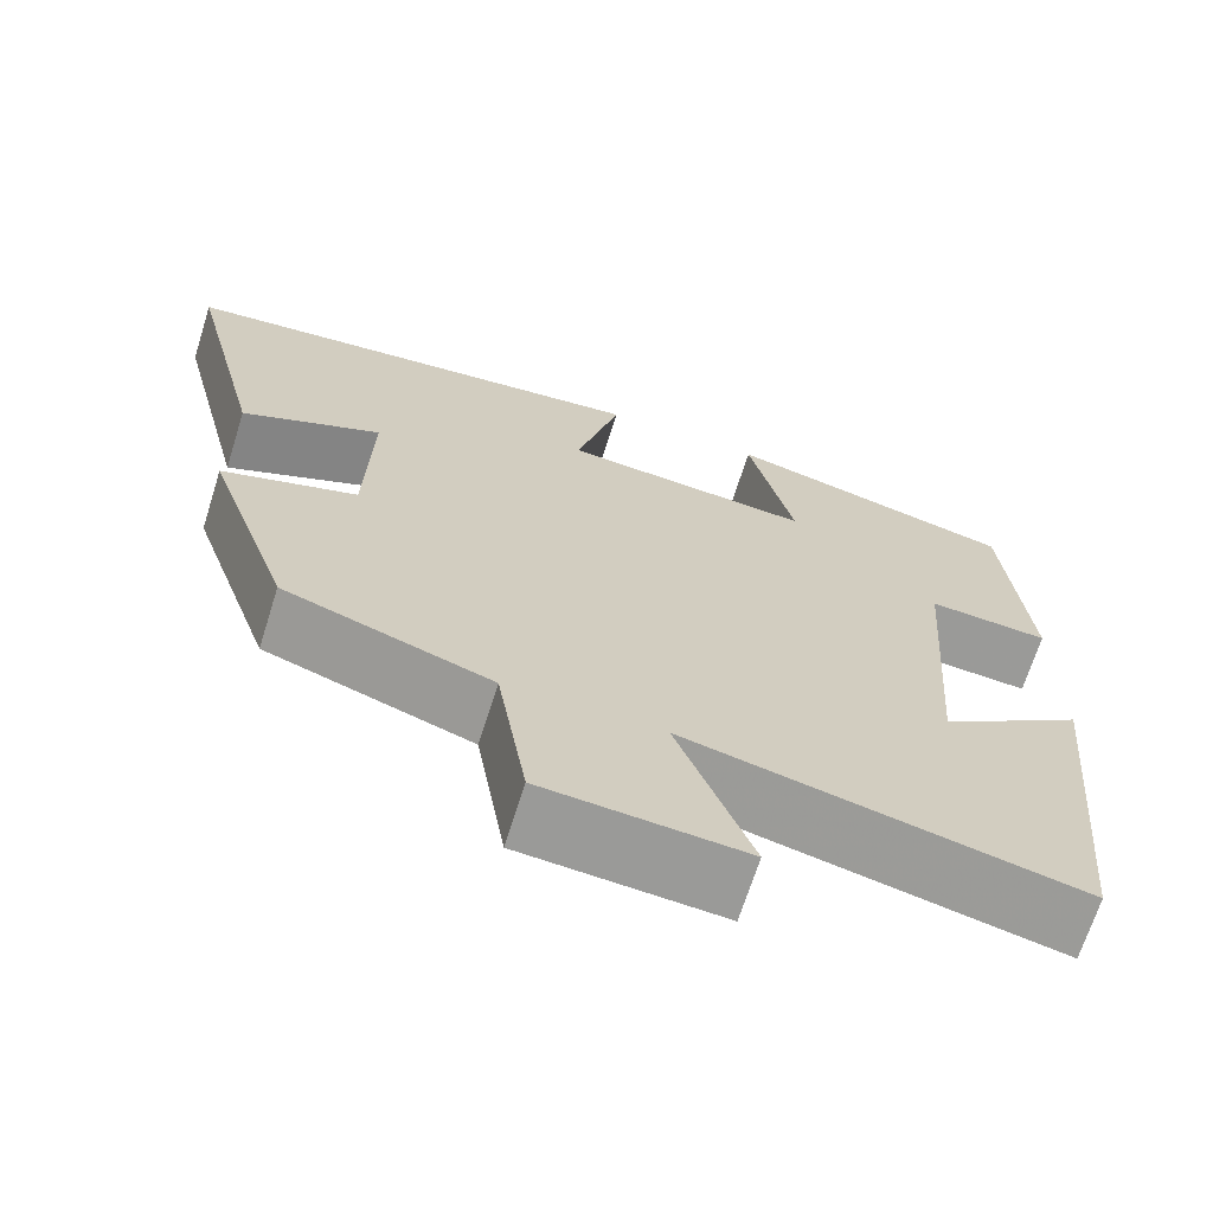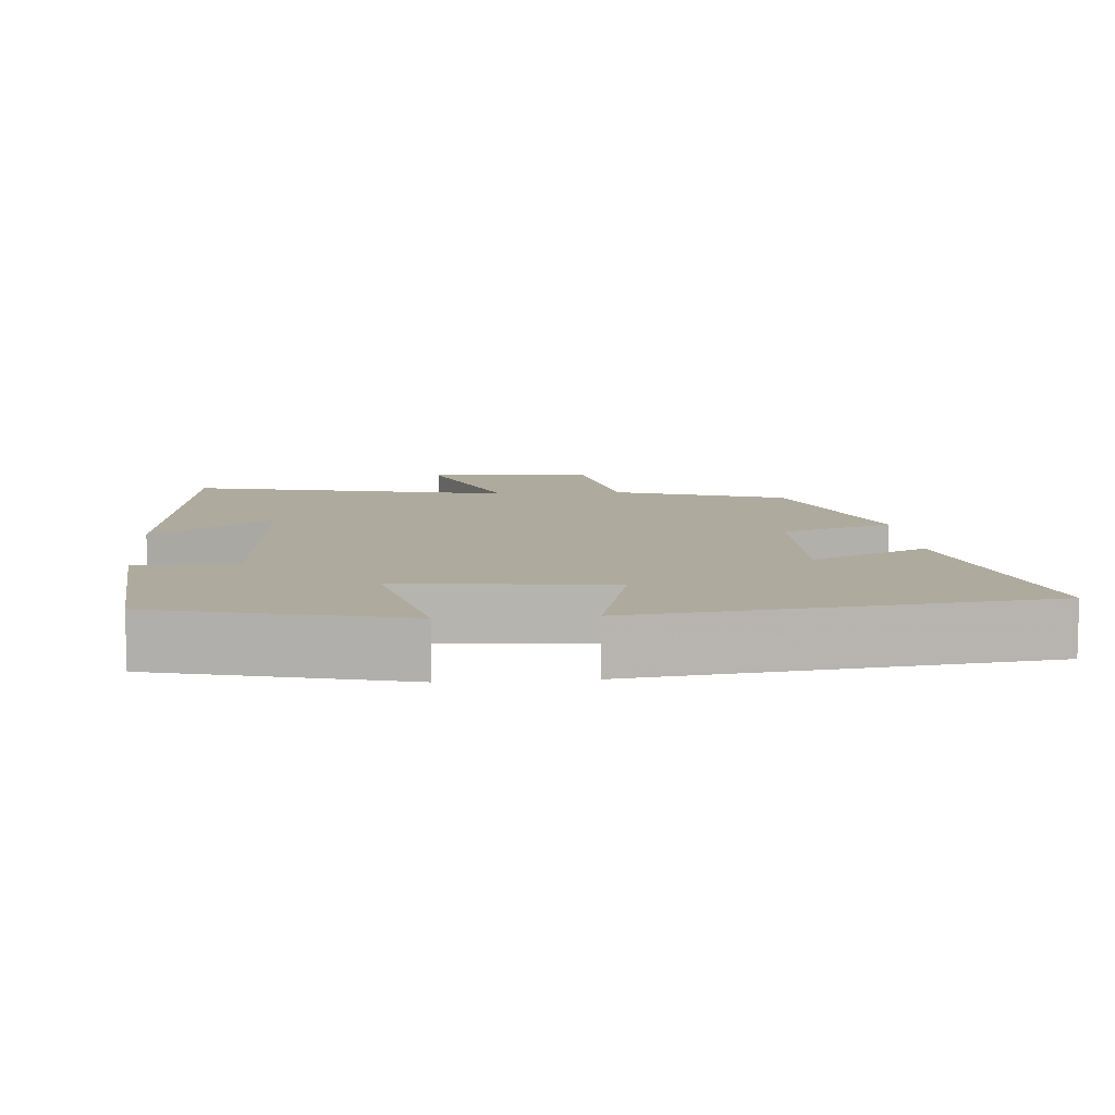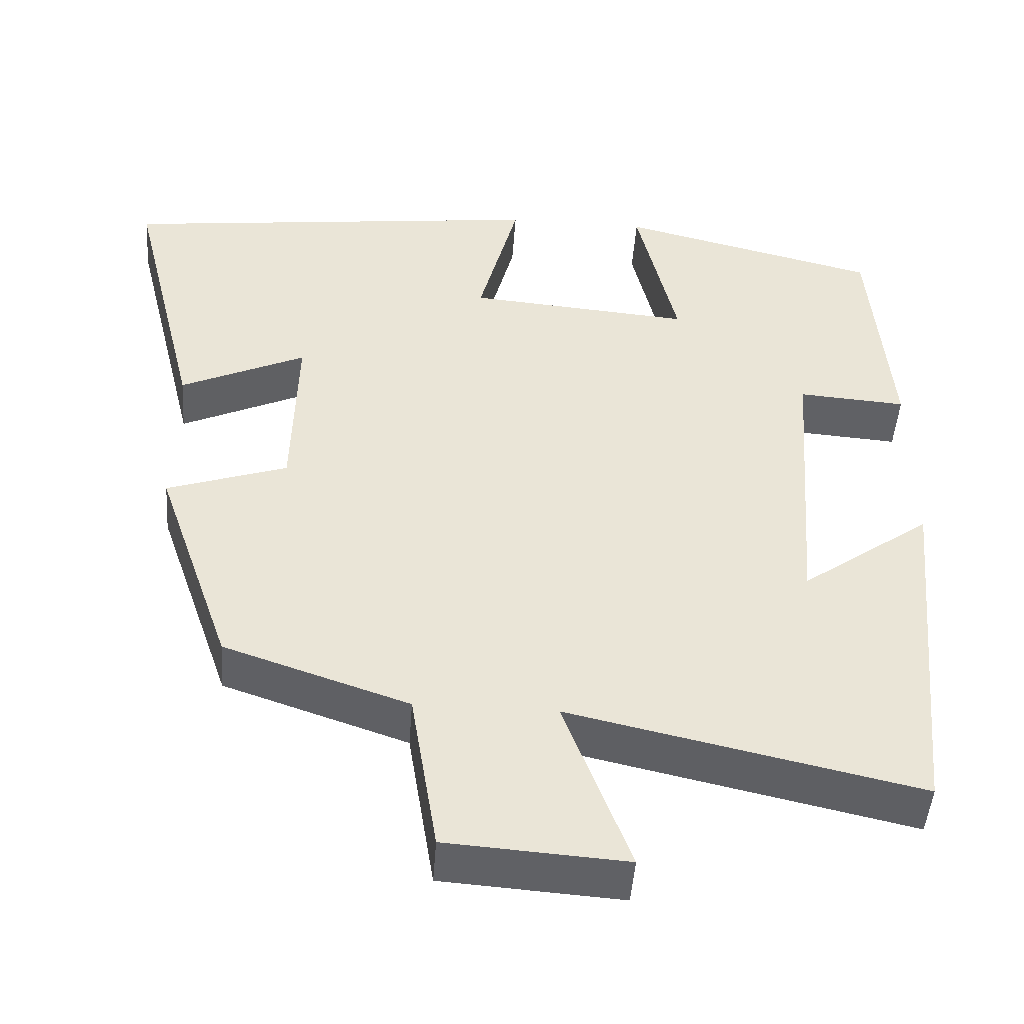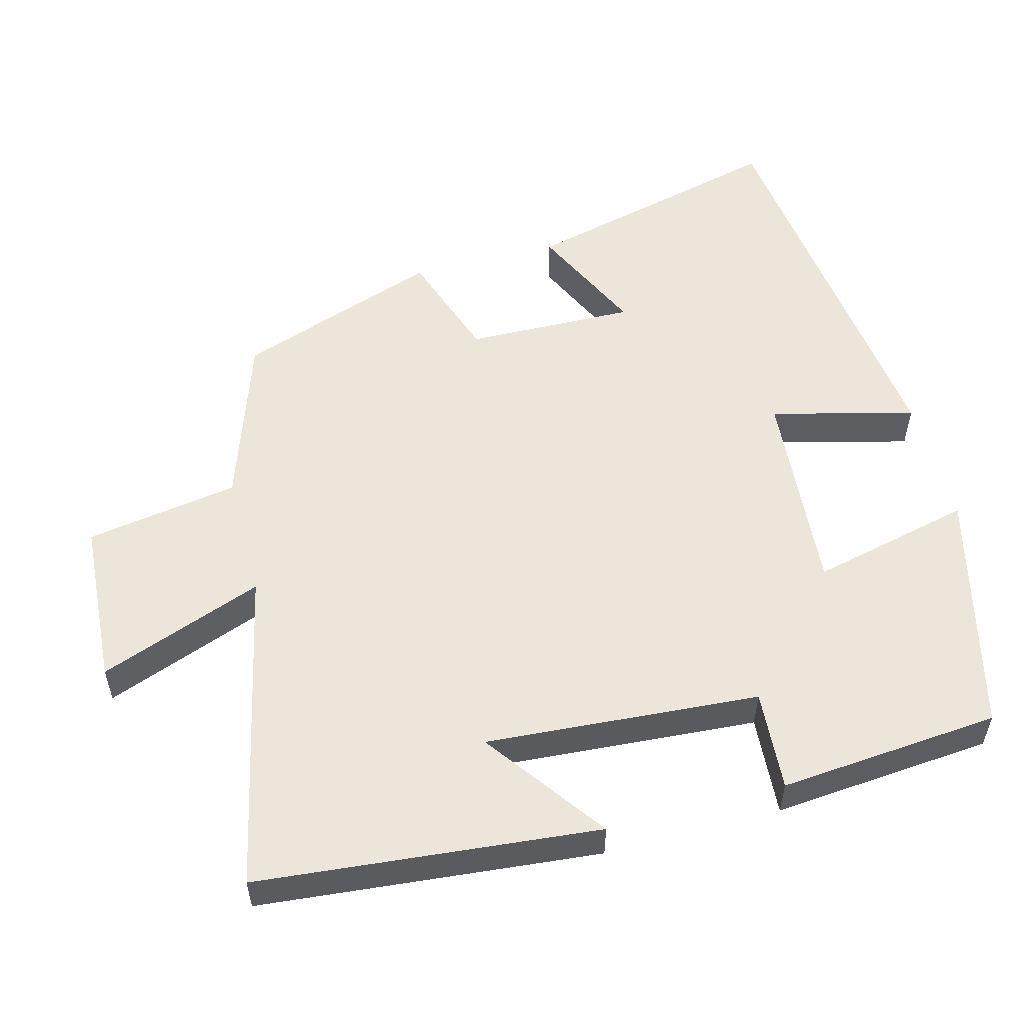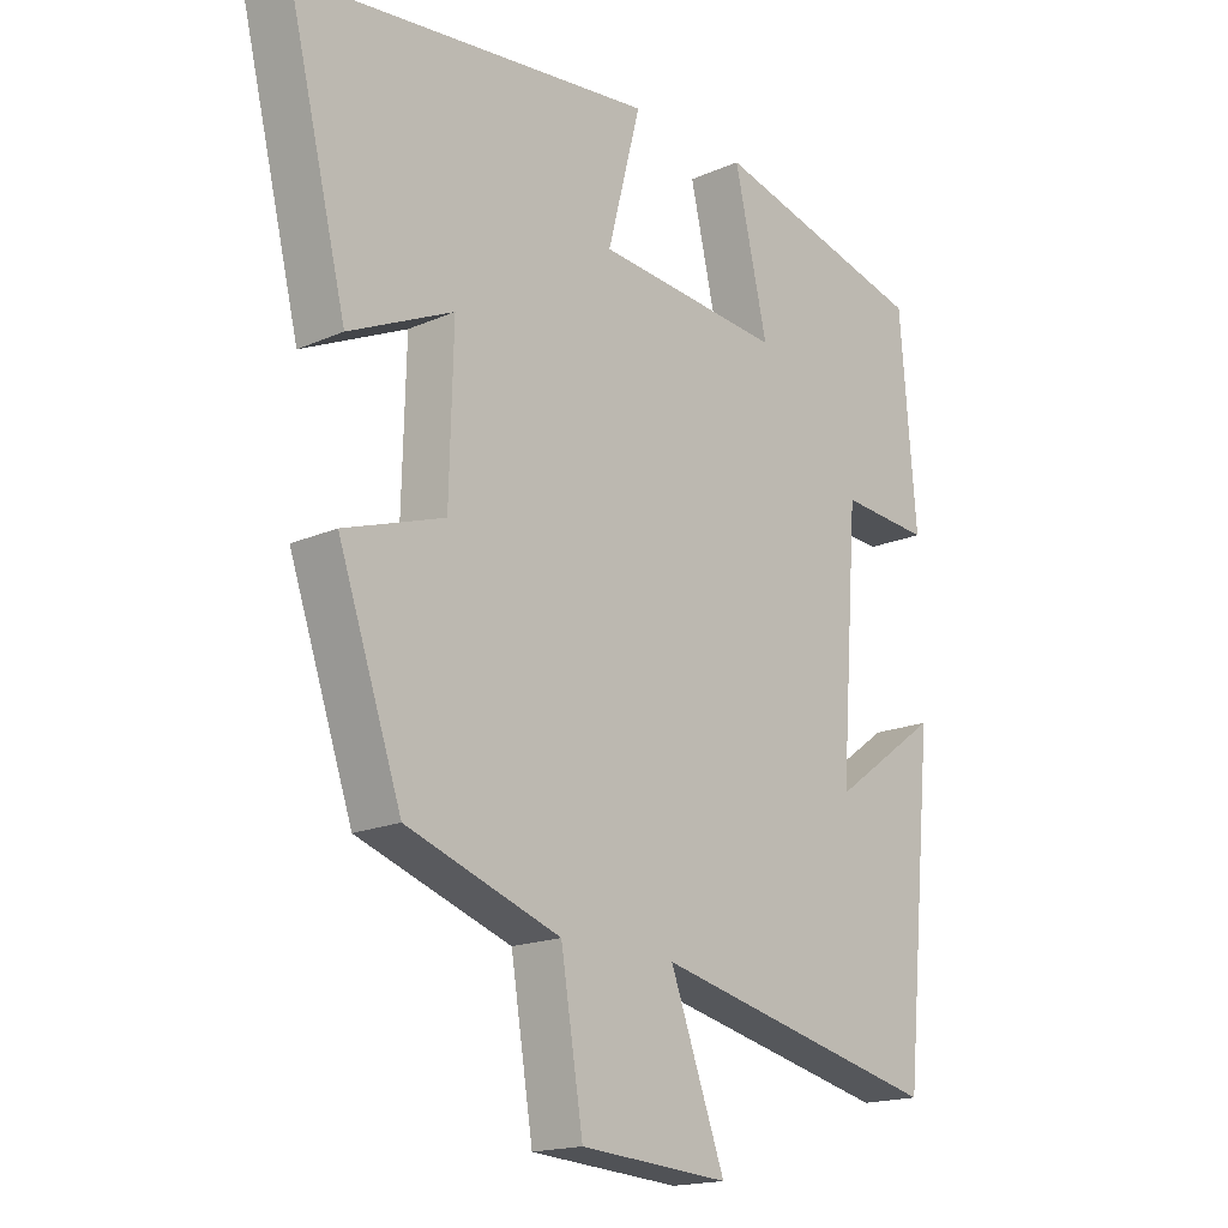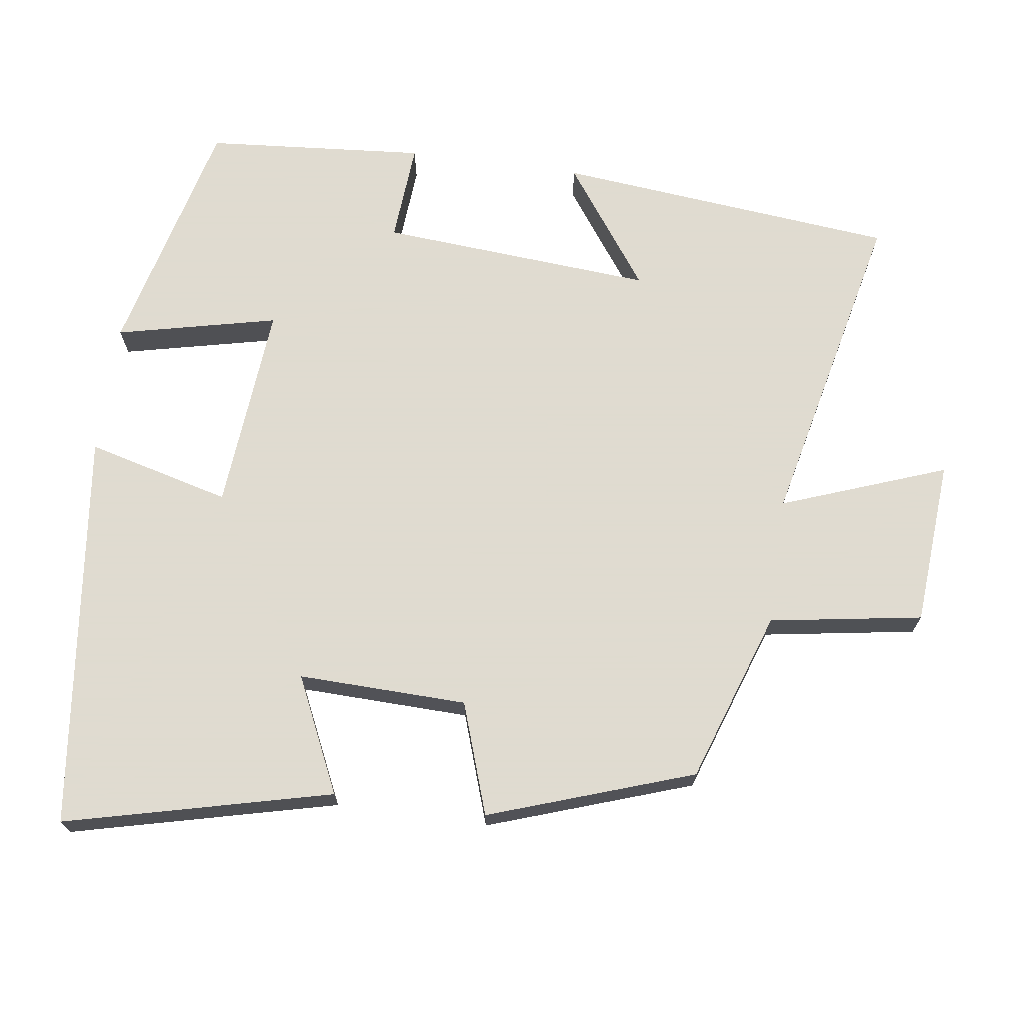
<metadata>
{"format":"obj","ext":"obj","renderer":"f3d","projection":"perspective","resolution":1024,"background":"white","views":[{"elev":-68.6,"azim":162.5,"up":"+Z"},{"elev":9.2,"azim":-4.7,"up":"+Y"},{"elev":-47.2,"azim":175.9,"up":"+Z"},{"elev":54.6,"azim":-105.0,"up":"+Y"},{"elev":-17.5,"azim":131.0,"up":"+Z"},{"elev":70.2,"azim":98.0,"up":"+Y"}]}
</metadata>
<code>
v -0.475 0.07 0.417
v -0.142 0.07 0.5
v -0.193 0.07 0.279
v 0.093 0.07 0.303
v 0.042 0.07 0.5
v 0.59 0.07 0.435
v 0.5 0.07 0.07
v 0.341 0.07 0.144
v 0.347 0.07 -0.088
v 0.5 0.07 -0.14
v 0.403 0.07 -0.42
v 0.168 0.07 -0.5
v 0.134 0.07 -0.71
v -0.094 0.07 -0.726
v -0.01 0.07 -0.5
v -0.454 0.07 -0.599
v -0.5 0.07 -0.132
v -0.334 0.07 -0.252
v -0.362 0.07 0.124
v -0.5 0.07 0.114
v -0.475 0 0.417
v -0.142 0 0.5
v -0.193 0 0.279
v 0.093 0 0.303
v 0.042 0 0.5
v 0.59 0 0.435
v 0.5 0 0.07
v 0.341 0 0.144
v 0.347 0 -0.088
v 0.5 0 -0.14
v 0.403 0 -0.42
v 0.168 0 -0.5
v 0.134 0 -0.71
v -0.094 0 -0.726
v -0.01 0 -0.5
v -0.454 0 -0.599
v -0.5 0 -0.132
v -0.334 0 -0.252
v -0.362 0 0.124
v -0.5 0 0.114
f 19 20 1 2
f 18 19 2 3
f 15 16 17 18
f 15 18 3 4
f 12 13 14 15
f 12 15 4
f 9 10 11 12
f 8 9 12 4
f 6 7 8
f 4 5 6 8
f 22 21 40 39
f 23 22 39 38
f 38 37 36 35
f 24 23 38 35
f 35 34 33 32
f 24 35 32
f 32 31 30 29
f 24 32 29 28
f 28 27 26
f 28 26 25 24
f 1 21 22 2
f 2 22 23 3
f 3 23 24 4
f 4 24 25 5
f 5 25 26 6
f 6 26 27 7
f 7 27 28 8
f 8 28 29 9
f 9 29 30 10
f 10 30 31 11
f 11 31 32 12
f 12 32 33 13
f 13 33 34 14
f 14 34 35 15
f 15 35 36 16
f 16 36 37 17
f 17 37 38 18
f 18 38 39 19
f 19 39 40 20
f 20 40 21 1

</code>
